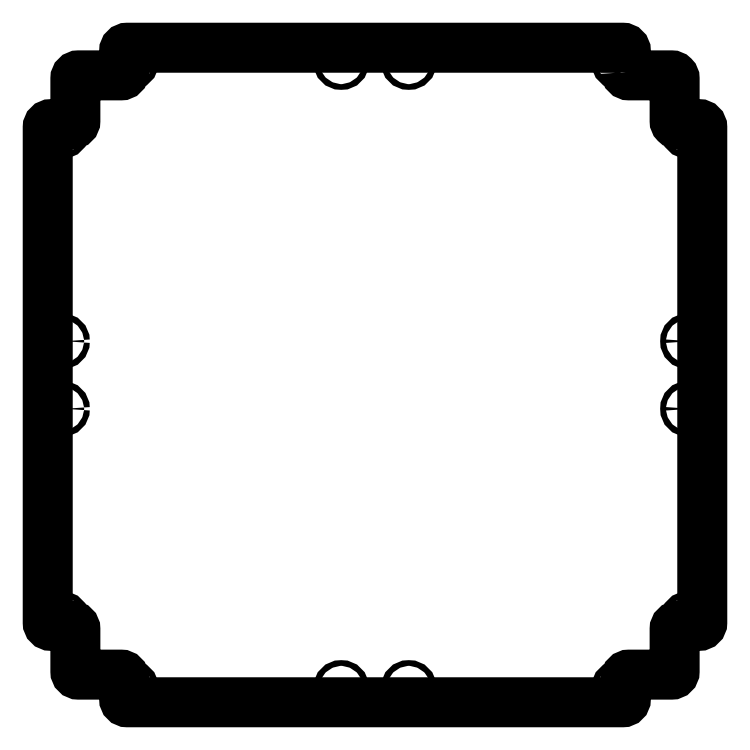
<metadata>
{"format":"dxf","ext":"dxf","renderer":"ezdxf+matplotlib","layout":"modelspace","background":"white","min_lineweight":24,"dpi":150}
</metadata>
<code>
0
SECTION
2
ENTITIES
0
CIRCLE
8
0
10
-192.5
20
-20.78
30
0
40
1.75
210
-0
220
0
230
1
0
CIRCLE
8
0
10
192.5
20
20.78
30
0
40
1.75
210
-0
220
0
230
1
0
CIRCLE
8
0
10
192.5
20
-150.1
30
0
40
1.75
210
-0
220
0
230
1
0
CIRCLE
8
0
10
-150.1
20
192.5
30
0
40
1.75
210
-0
220
0
230
1
0
CIRCLE
8
0
10
-20.78
20
192.5
30
0
40
1.75
210
-0
220
0
230
1
0
CIRCLE
8
0
10
192.5
20
-20.78
30
0
40
1.75
210
-0
220
0
230
1
0
CIRCLE
8
0
10
192.5
20
150.1
30
0
40
1.75
210
-0
220
0
230
1
0
CIRCLE
8
0
10
-192.5
20
20.78
30
0
40
1.75
210
-0
220
0
230
1
0
CIRCLE
8
0
10
-20.78
20
-192.5
30
0
40
1.75
210
-0
220
0
230
1
0
CIRCLE
8
0
10
20.78
20
-192.5
30
0
40
1.75
210
-0
220
0
230
1
0
CIRCLE
8
0
10
-192.5
20
-150.1
30
0
40
1.75
210
-0
220
0
230
1
0
CIRCLE
8
0
10
20.78
20
192.5
30
0
40
1.75
210
-0
220
0
230
1
0
CIRCLE
8
0
10
-150.1
20
-192.5
30
0
40
1.75
210
-0
220
0
230
1
0
CIRCLE
8
0
10
150.1
20
192.5
30
0
40
1.75
210
-0
220
0
230
1
0
CIRCLE
8
0
10
150.1
20
-192.5
30
0
40
1.75
210
-0
220
0
230
1
0
CIRCLE
8
0
10
-192.5
20
150.1
30
0
40
1.75
210
-0
220
0
230
1
0
LWPOLYLINE
8
0
90
40
70
1
43
0
10
154.2
20
186.2
42
0.4142
10
156.2
20
184.2
10
182.2
20
184.3
42
-0.4142
10
184.3
20
182.3
10
184.3
20
156.3
42
0.4142
10
186.2
20
154.2
10
199.3
20
154.3
42
-0.4142
10
201.3
20
152.3
10
201.3
20
-152.2
42
-0.4142
10
199.3
20
-154.2
10
186.2
20
-154.3
42
0.4142
10
184.2
20
-156.2
10
184.2
20
-182.2
42
-0.4142
10
182.2
20
-184.2
10
156.2
20
-184.3
42
0.4142
10
154.2
20
-186.2
10
154.2
20
-199.3
42
-0.4142
10
152.2
20
-201.3
10
-152.3
20
-201.3
42
-0.4142
10
-154.3
20
-199.3
10
-154.3
20
-186.2
42
0.4142
10
-156.3
20
-184.2
10
-182.3
20
-184.2
42
-0.4142
10
-184.3
20
-182.2
10
-184.3
20
-156.2
42
0.4142
10
-186.2
20
-154.2
10
-199.3
20
-154.2
42
-0.4142
10
-201.3
20
-152.2
10
-201.3
20
152.3
42
-0.4142
10
-199.3
20
154.3
10
-186.2
20
154.3
42
0.4142
10
-184.2
20
156.2
10
-184.3
20
182.3
42
-0.4142
10
-182.3
20
184.3
10
-156.2
20
184.3
42
0.4142
10
-154.2
20
186.2
10
-154.3
20
199.3
42
-0.4142
10
-152.3
20
201.3
10
152.3
20
201.3
42
-0.4142
10
154.3
20
199.3
0
ENDSEC
0
EOF

</code>
